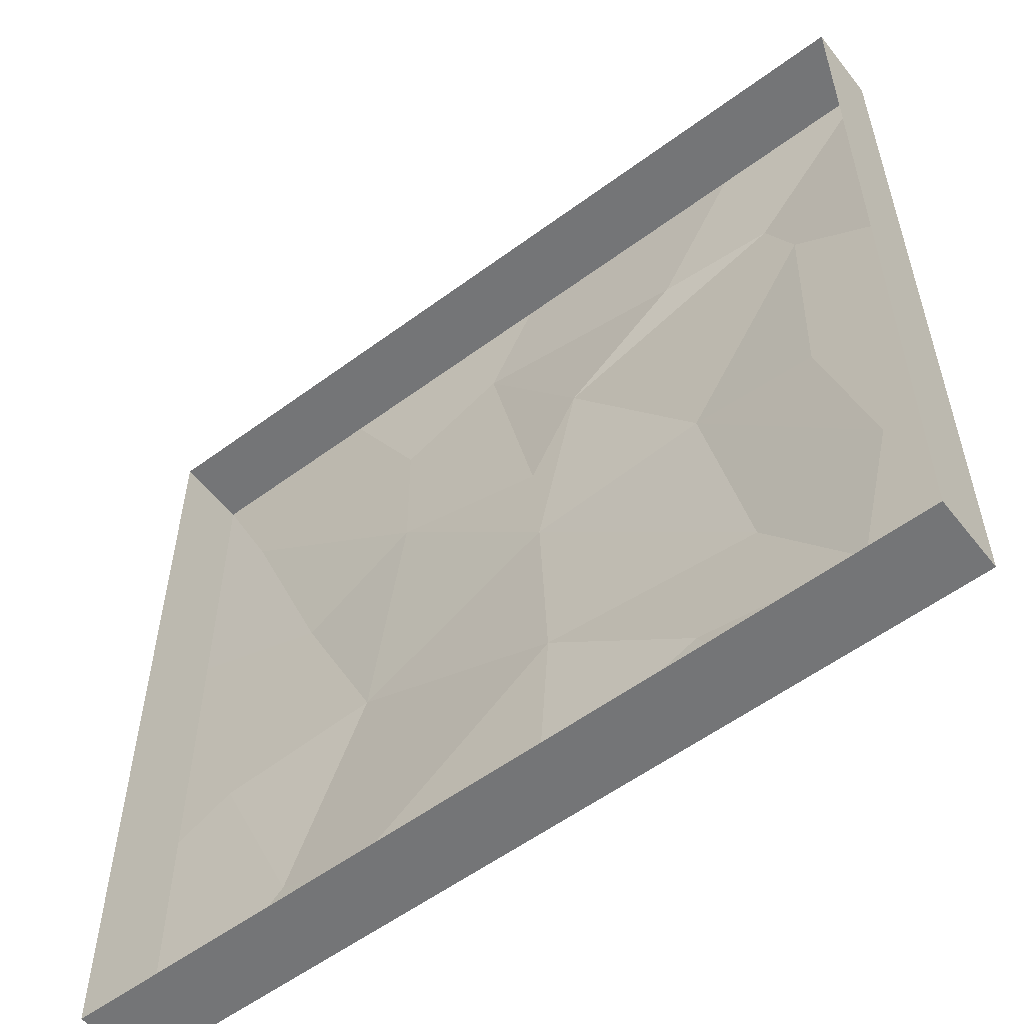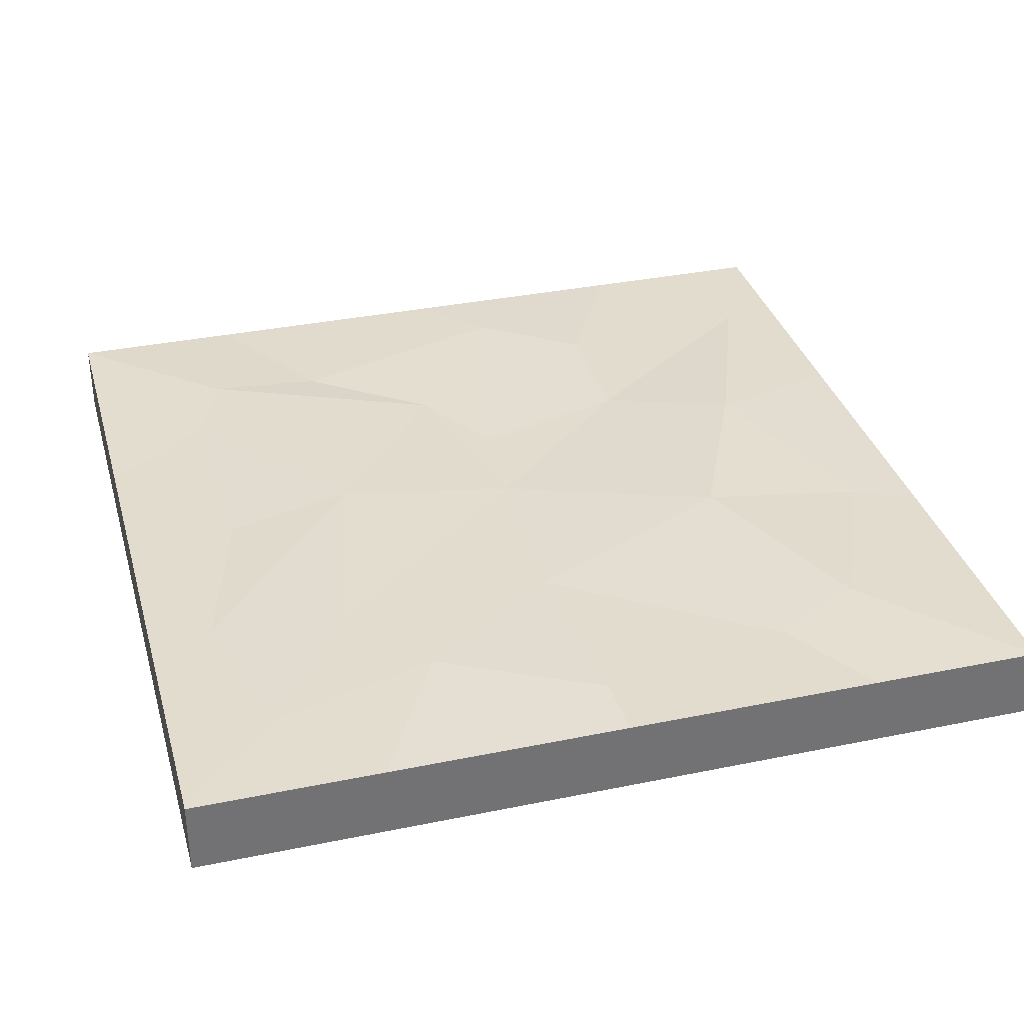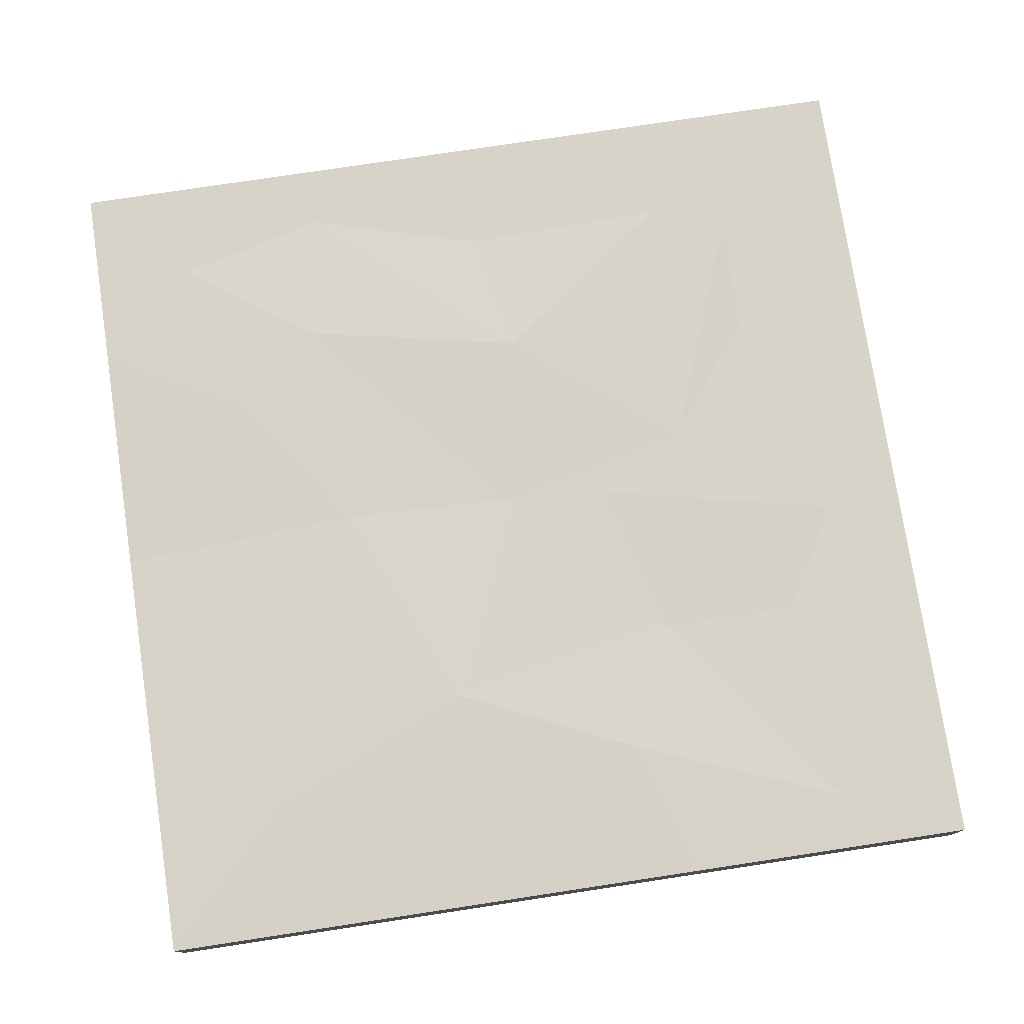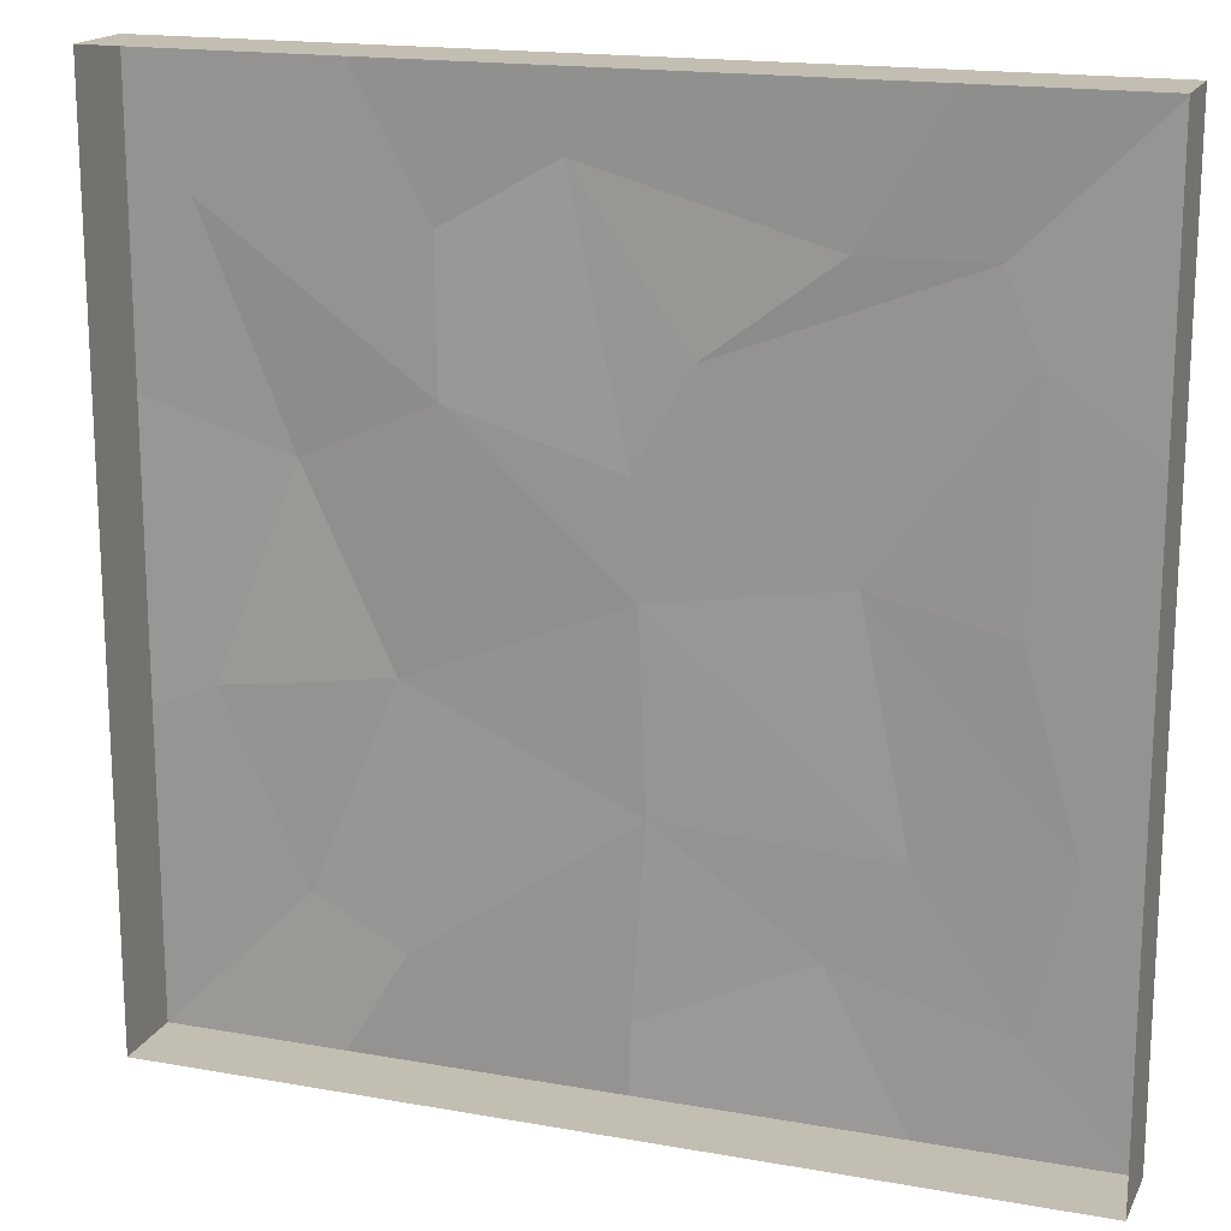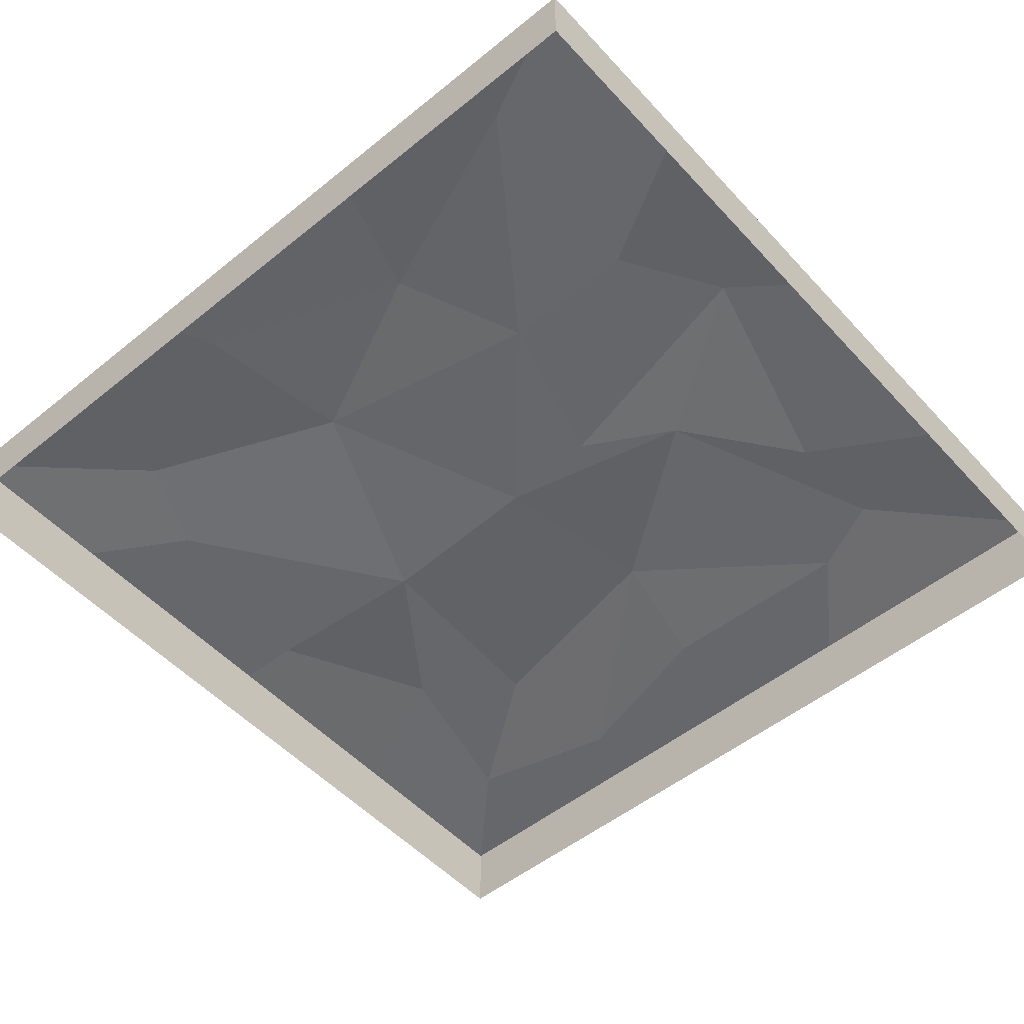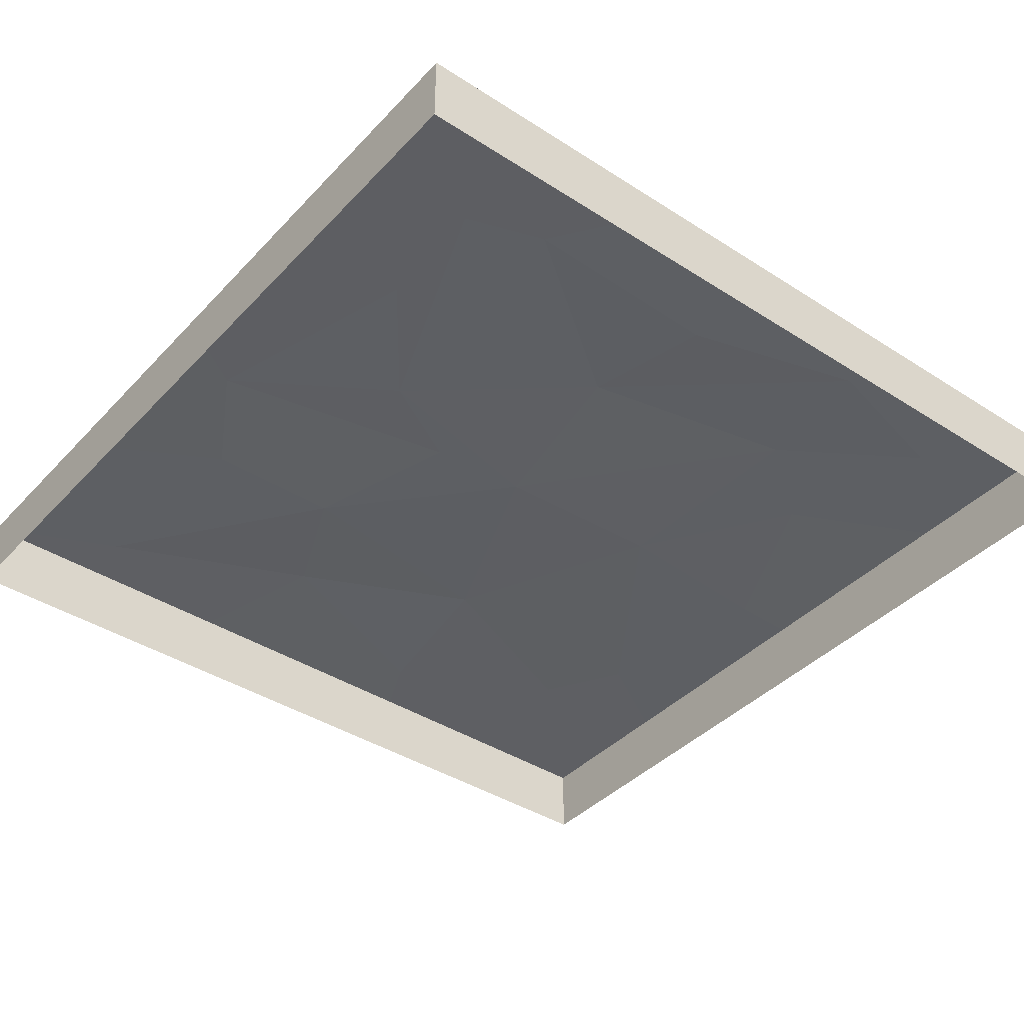
<metadata>
{"format":"obj","ext":"obj","renderer":"f3d","projection":"perspective","resolution":1024,"background":"white","views":[{"elev":-56.4,"azim":37.7,"up":"+Z"},{"elev":34.6,"azim":164.6,"up":"+Y"},{"elev":76.7,"azim":-98.6,"up":"+Y"},{"elev":17.4,"azim":19.5,"up":"+Z"},{"elev":-52.0,"azim":-48.9,"up":"+Y"},{"elev":-40.2,"azim":51.6,"up":"+Y"}]}
</metadata>
<code>
v 0 -1.2e-05 250
v -140 -1.2e-05 250
v 150 1e-06 250
v 250 1.2e-05 250
v -250 -1.5e-05 250
v -250 -0 80
v 250 -3.1e-05 80
v -250 -1.5e-05 -80
v 250 1.1e-05 -10
v 250 -2.6e-05 -80
v -250 1.2e-05 -250
v -150 -2.4e-05 -250
v 250 2e-06 -250
v 140 1e-06 -250
v 0 -1.2e-05 -250
v -250 -15.45 250
v -140 -24.07 250
v 0 -15.45 250
v 150 -24.07 250
v 250 -15.45 250
v -250 -15.45 80
v 250 -15.45 80
v 250 -24.07 -10
v -250 -24.07 -80
v 250 -24.07 -80
v -250 -15.45 -250
v 250 -15.45 -250
v 140 -15.45 -250
v -150 -15.45 -250
v 0 -24.07 -250
v -250 -43.24 250
v -140 -43.24 250
v 0 -43.24 250
v 150 -43.24 250
v 250 -43.24 250
v -250 -43.24 80
v 250 -43.24 80
v 250 -43.24 -10
v -250 -43.24 -80
v 250 -43.24 -80
v -250 -43.24 -250
v 250 -43.24 -250
v 140 -43.24 -250
v -150 -43.24 -250
v 0 -43.24 -250
v -216.4 -1.3e-05 176.8
v -94.16 -1.1e-05 168.2
v -32.94 4.395 203.5
v 100.9 -3e-06 168.2
v 168.2 4.395 168.2
v -168.2 4.395 53.81
v 187.3 -2.4e-05 124.3
v 184 5e-06 1.414
v -213.9 -1.3e-05 -63.73
v 213.8 -2.1e-05 -101.6
v -168.2 4.395 -168.2
v 191.3 -2e-06 -190.4
v 94.16 4.395 -168.2
v -115.5 -1.9e-05 -192.6
v 0.9358 -1.1e-05 -211.5
v -93.67 -1e-05 87.45
v 4.007 -9e-06 -0.1603
v -0 -1e-05 60.11
v 30.78 -6e-06 115
v -119.1 4.395 -51.29
v 107.8 4.395 16.05
v 134.9 4.395 -114
v 8.403 -1e-05 -106
f 2 5 16 17
f 1 2 17 18
f 3 1 18 19
f 4 3 19 20
f 5 6 21 16
f 7 4 20 22
f 9 7 22 23
f 6 8 24 21
f 10 9 23 25
f 8 11 26 24
f 13 10 25 27
f 14 13 27 28
f 12 15 30 29
f 15 14 28 30
f 11 12 29 26
f 17 16 31 32
f 18 17 32 33
f 19 18 33 34
f 20 19 34 35
f 16 21 36 31
f 22 20 35 37
f 23 22 37 38
f 21 24 39 36
f 25 23 38 40
f 24 26 41 39
f 27 25 40 42
f 28 27 42 43
f 29 30 45 44
f 30 28 43 45
f 26 29 44 41
f 61 63 62
f 63 64 62
f 65 61 62
f 64 66 62
f 66 67 62
f 67 68 62
f 68 65 62
f 5 2 47 46
f 2 1 48 47
f 1 3 49 48
f 3 4 50 49
f 6 5 46 51
f 4 7 52 50
f 7 9 53 52
f 8 6 51 54
f 9 10 55 53
f 11 8 54 56
f 10 13 57 55
f 13 14 58 57
f 15 12 59 60
f 14 15 60 58
f 12 11 56 59
f 46 47 61
f 47 48 63 61
f 48 49 64
f 49 50 64
f 51 61 65
f 50 52 66 64
f 52 53 66
f 54 51 65
f 53 55 66
f 56 54 65
f 55 57 67 66
f 57 58 68 67
f 60 59 68
f 58 60 68
f 59 56 65 68
f 51 46 61
f 48 64 63

</code>
